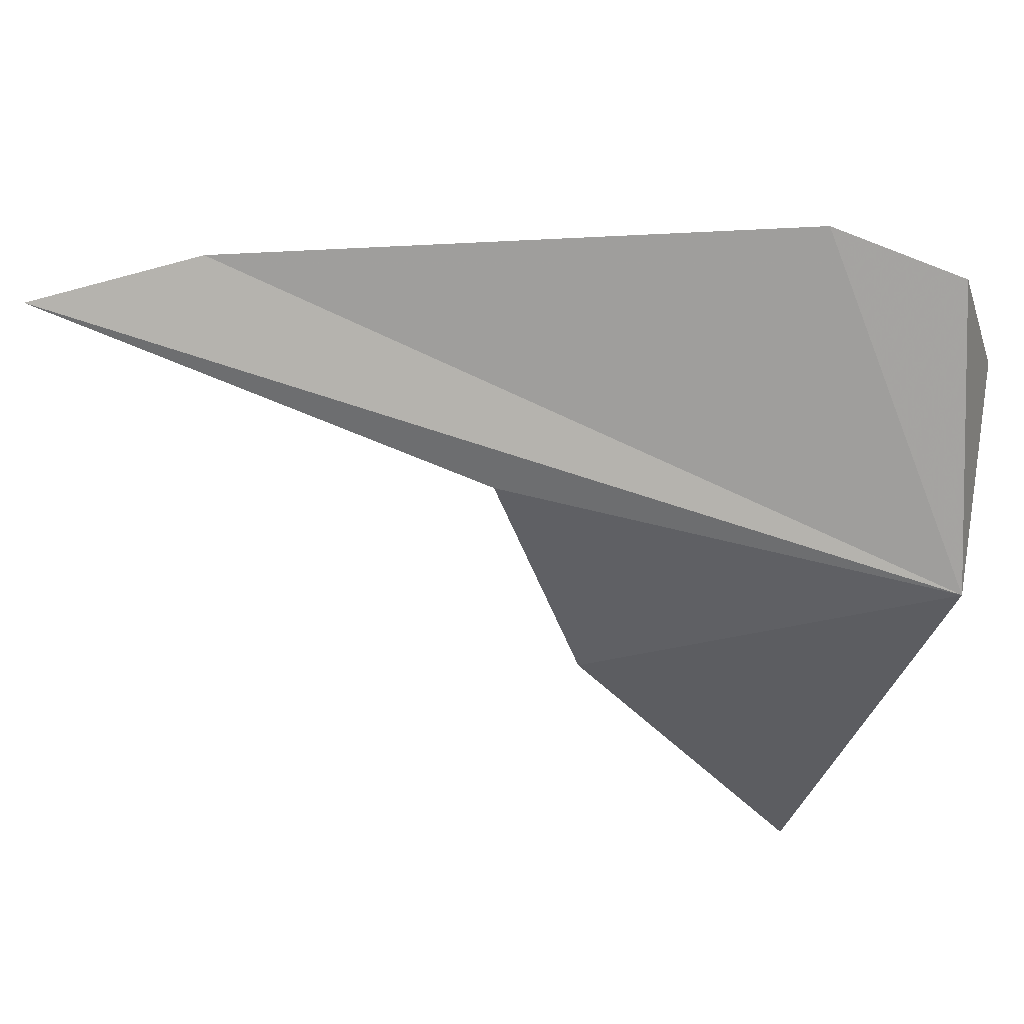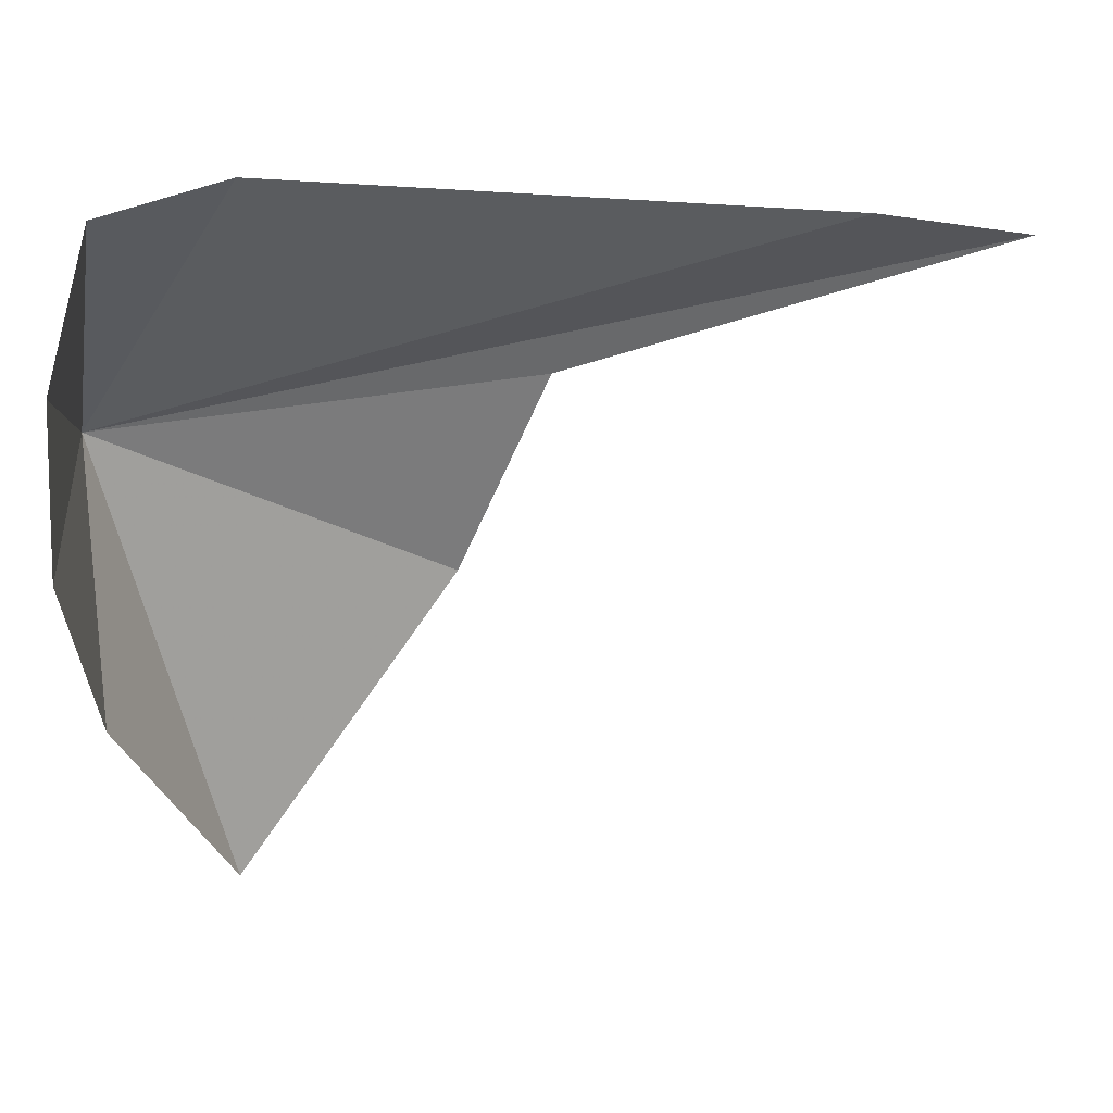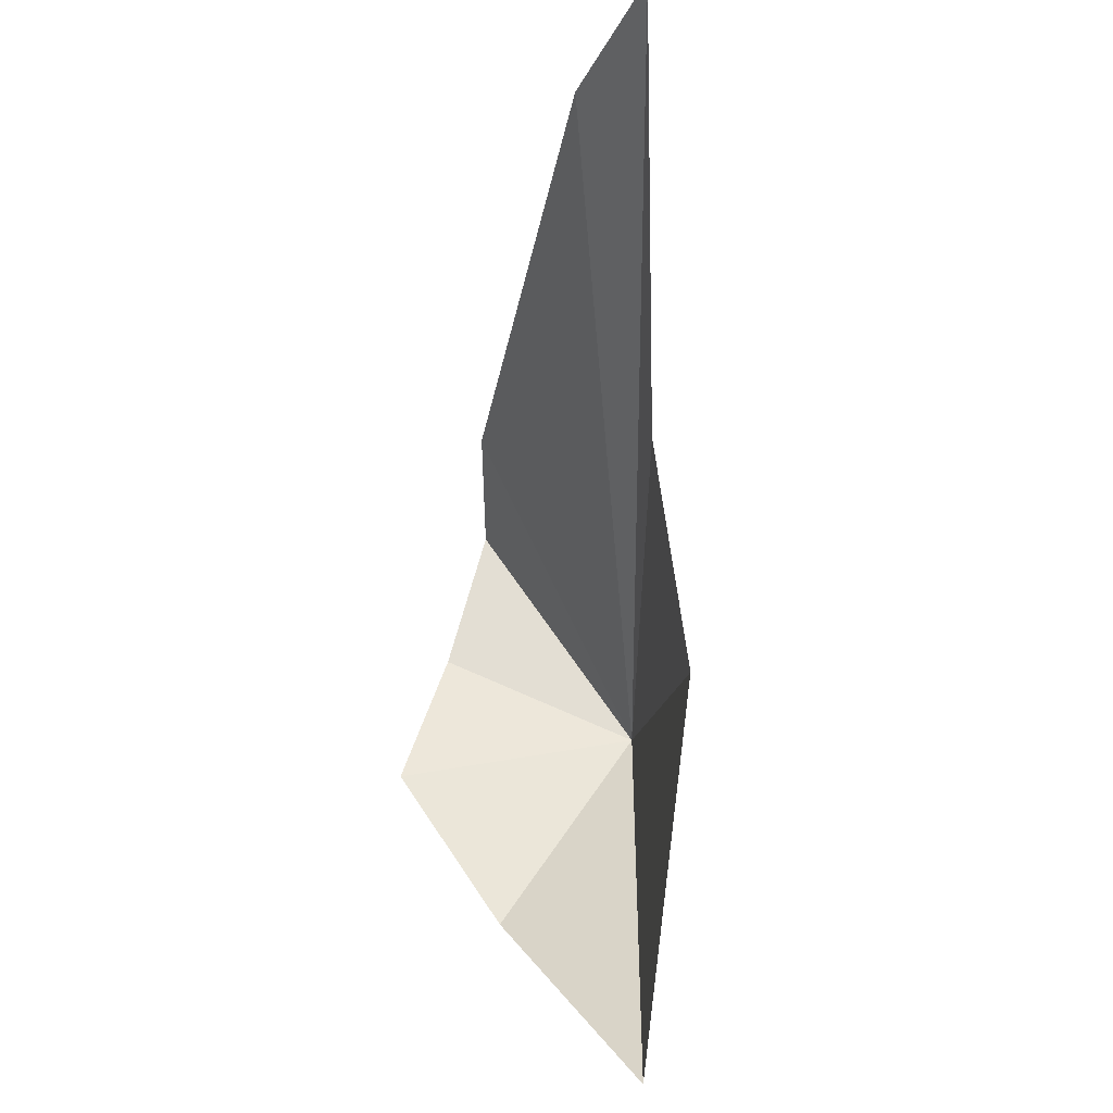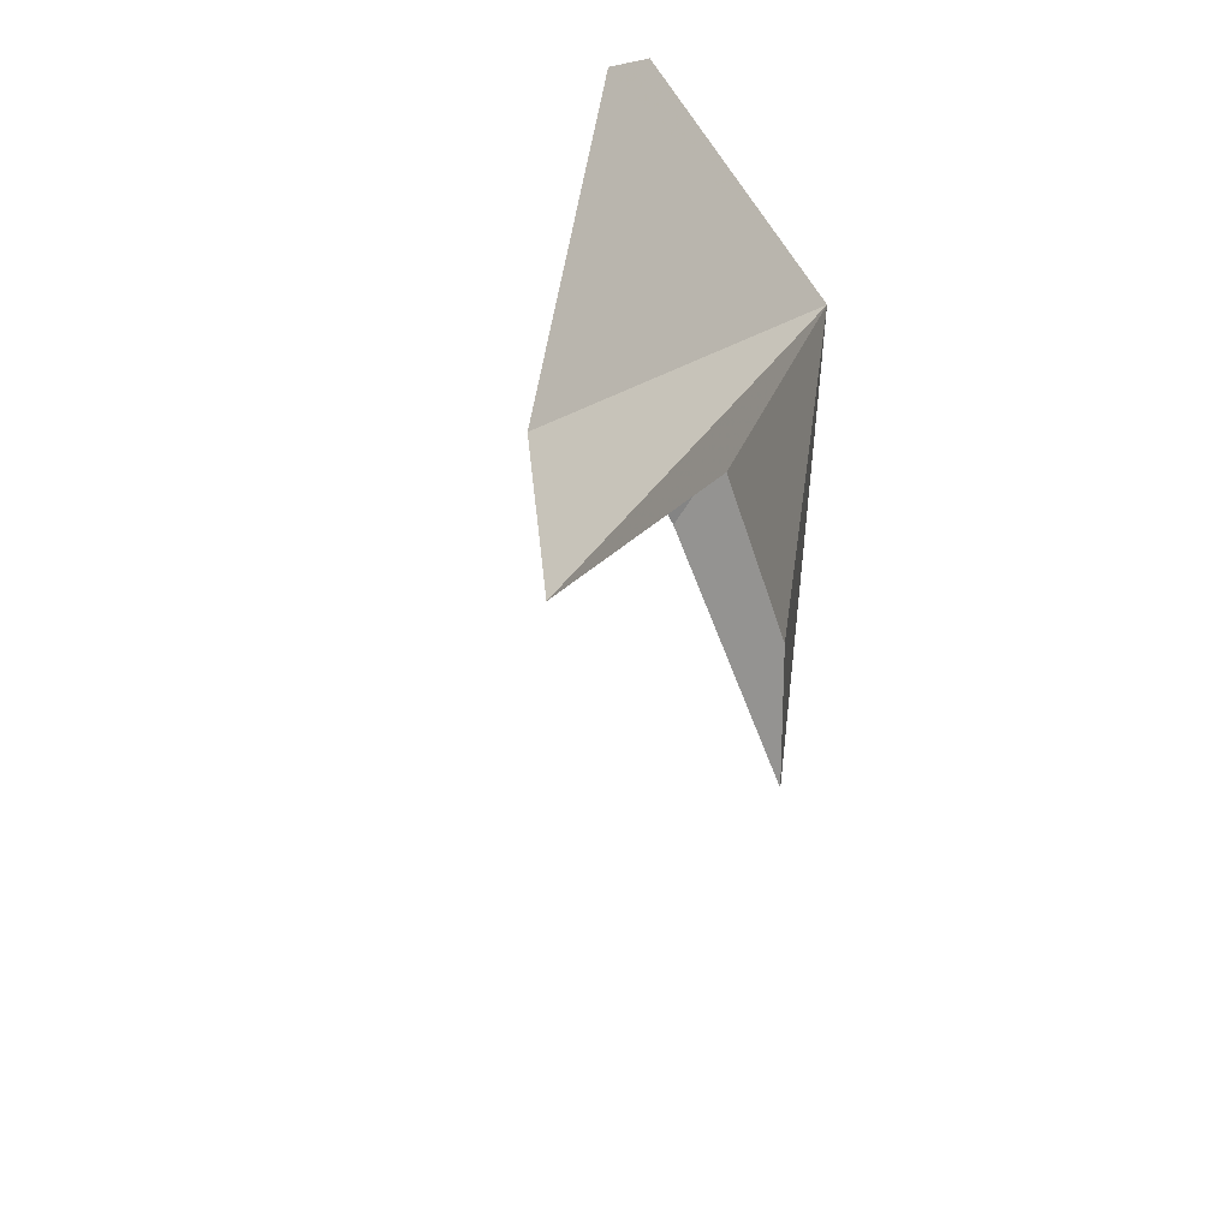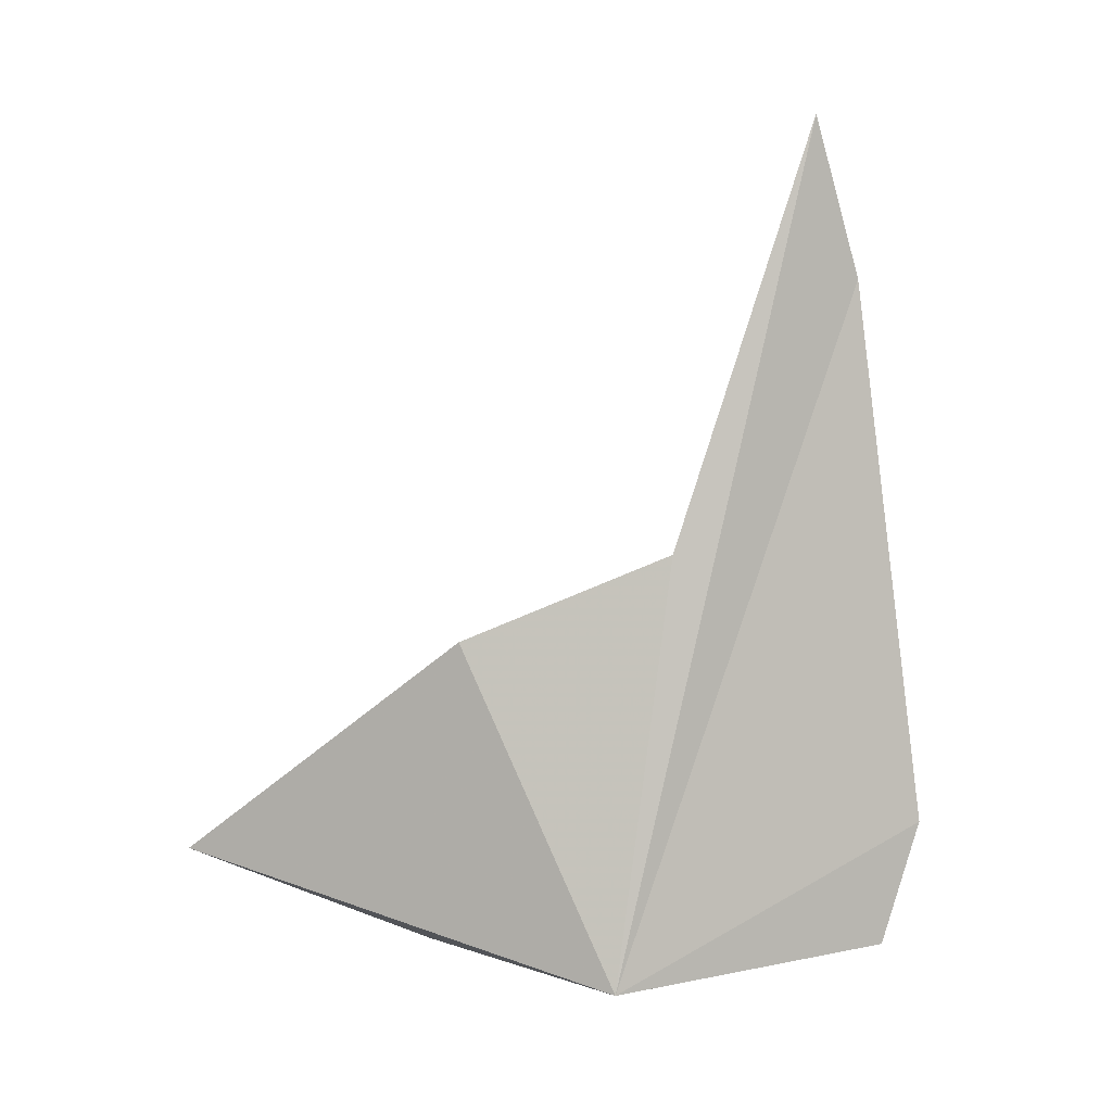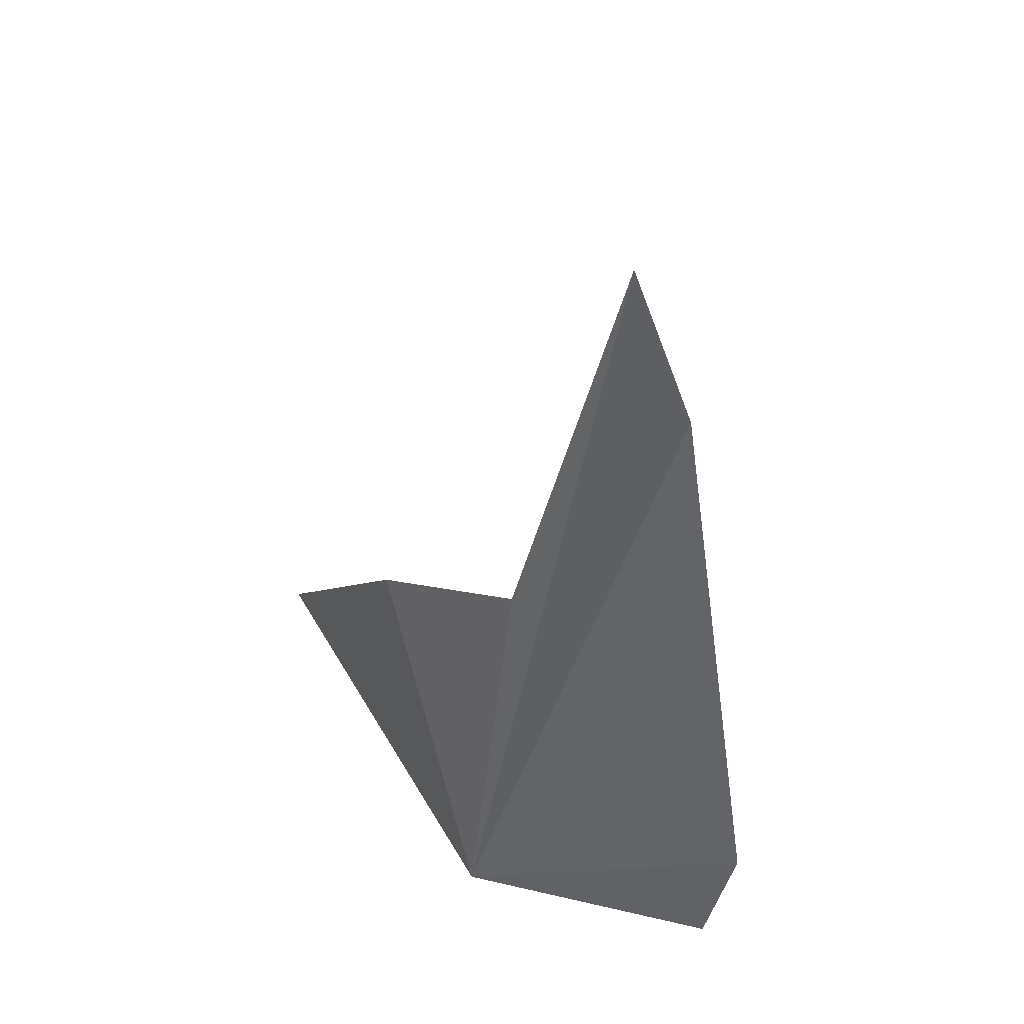
<metadata>
{"format":"obj","ext":"obj","renderer":"f3d","projection":"perspective","resolution":1024,"background":"white","views":[{"elev":51.3,"azim":97.9,"up":"+Y"},{"elev":21.6,"azim":-95.4,"up":"+Y"},{"elev":-38.3,"azim":-4.5,"up":"+Y"},{"elev":31.5,"azim":11.3,"up":"+Y"},{"elev":1.3,"azim":106.2,"up":"+Z"},{"elev":33.9,"azim":148.3,"up":"+Z"}]}
</metadata>
<code>
v -7.33e+04 -6.908e+04 349.1
v -7.33e+04 -6.908e+04 348.9
v -7.33e+04 -6.909e+04 349.6
v -7.33e+04 -6.907e+04 350.1
v -7.33e+04 -6.908e+04 349
v -7.33e+04 -6.907e+04 353.5
v -7.33e+04 -6.908e+04 361.1
v -7.33e+04 -6.908e+04 358.7
v -7.33e+04 -6.909e+04 352.6
v -7.33e+04 -6.907e+04 368.7
v -7.33e+04 -6.907e+04 373.1
f 1 2 3
f 1 4 5
f 1 5 2
f 1 6 4
f 1 8 7
f 1 9 8
f 1 3 9
f 1 10 6
f 1 11 10
f 1 7 11

</code>
